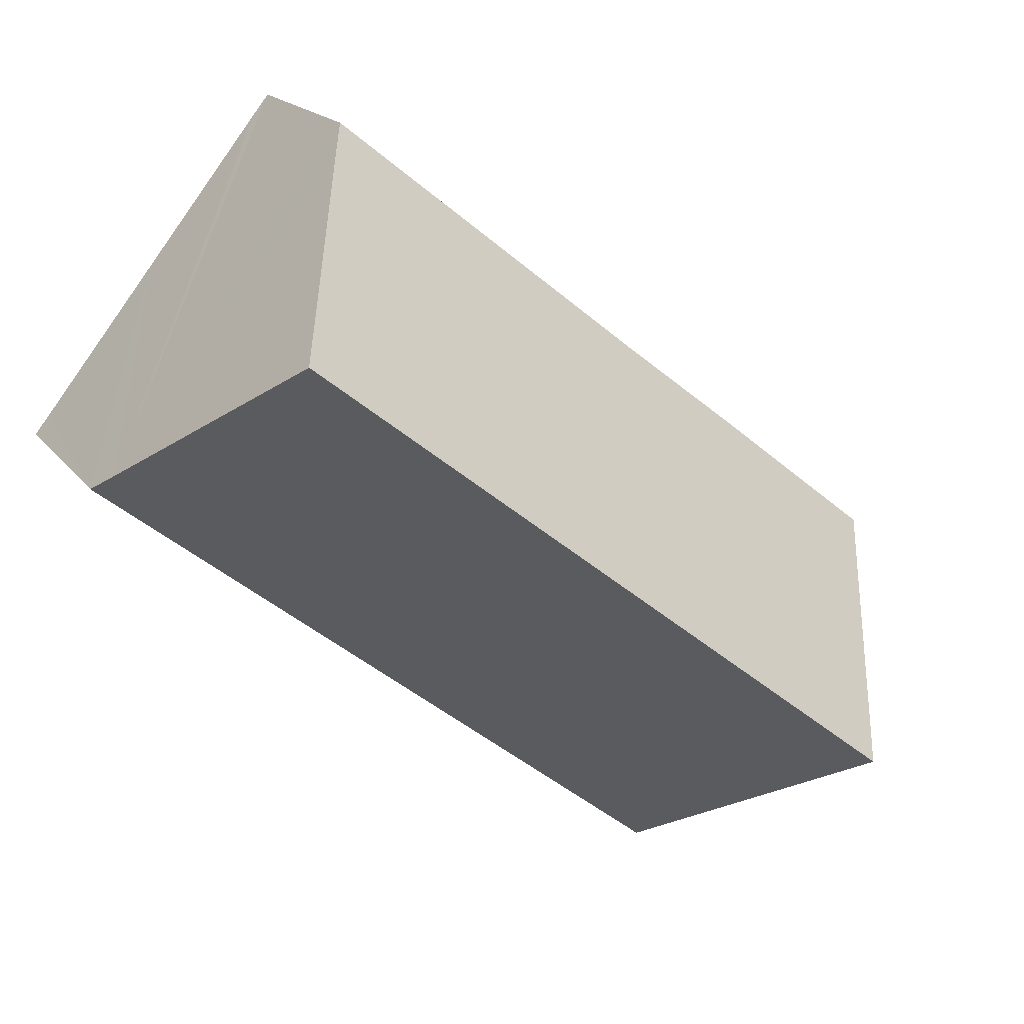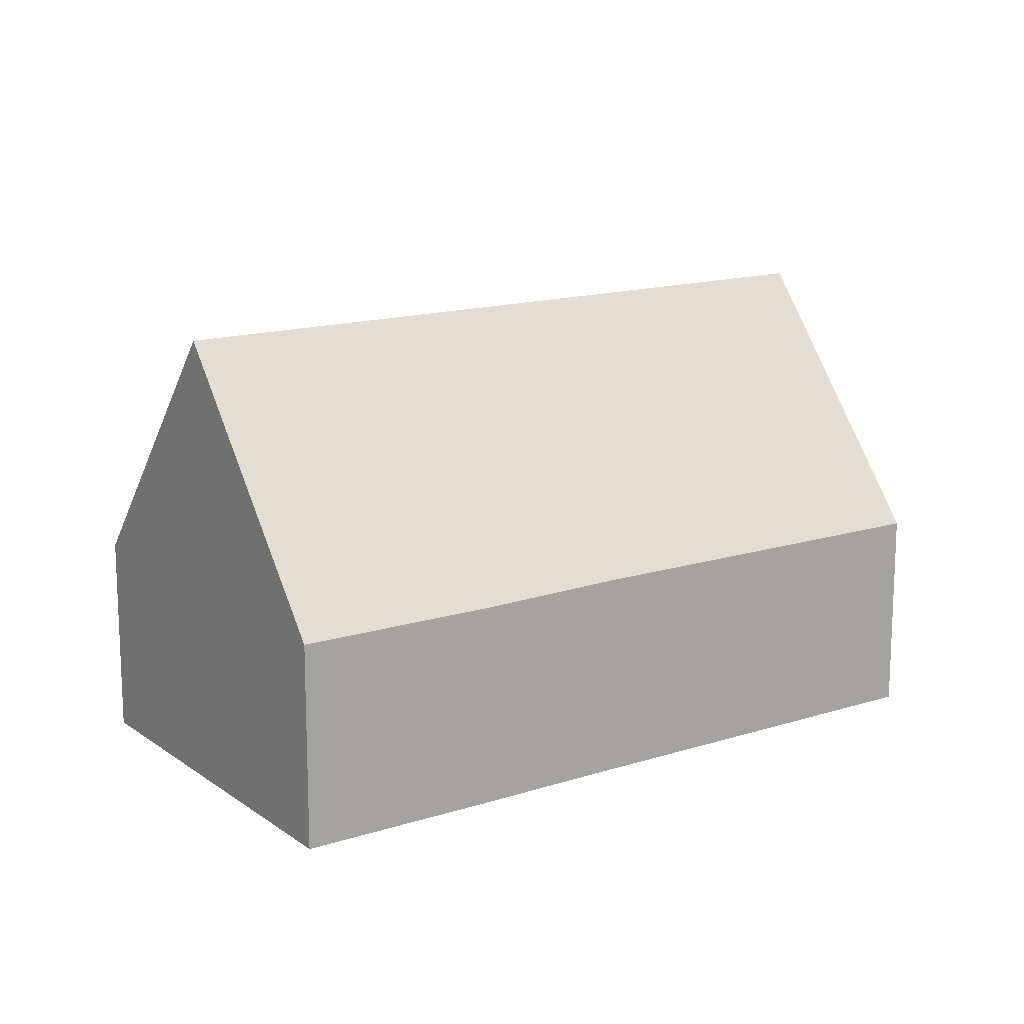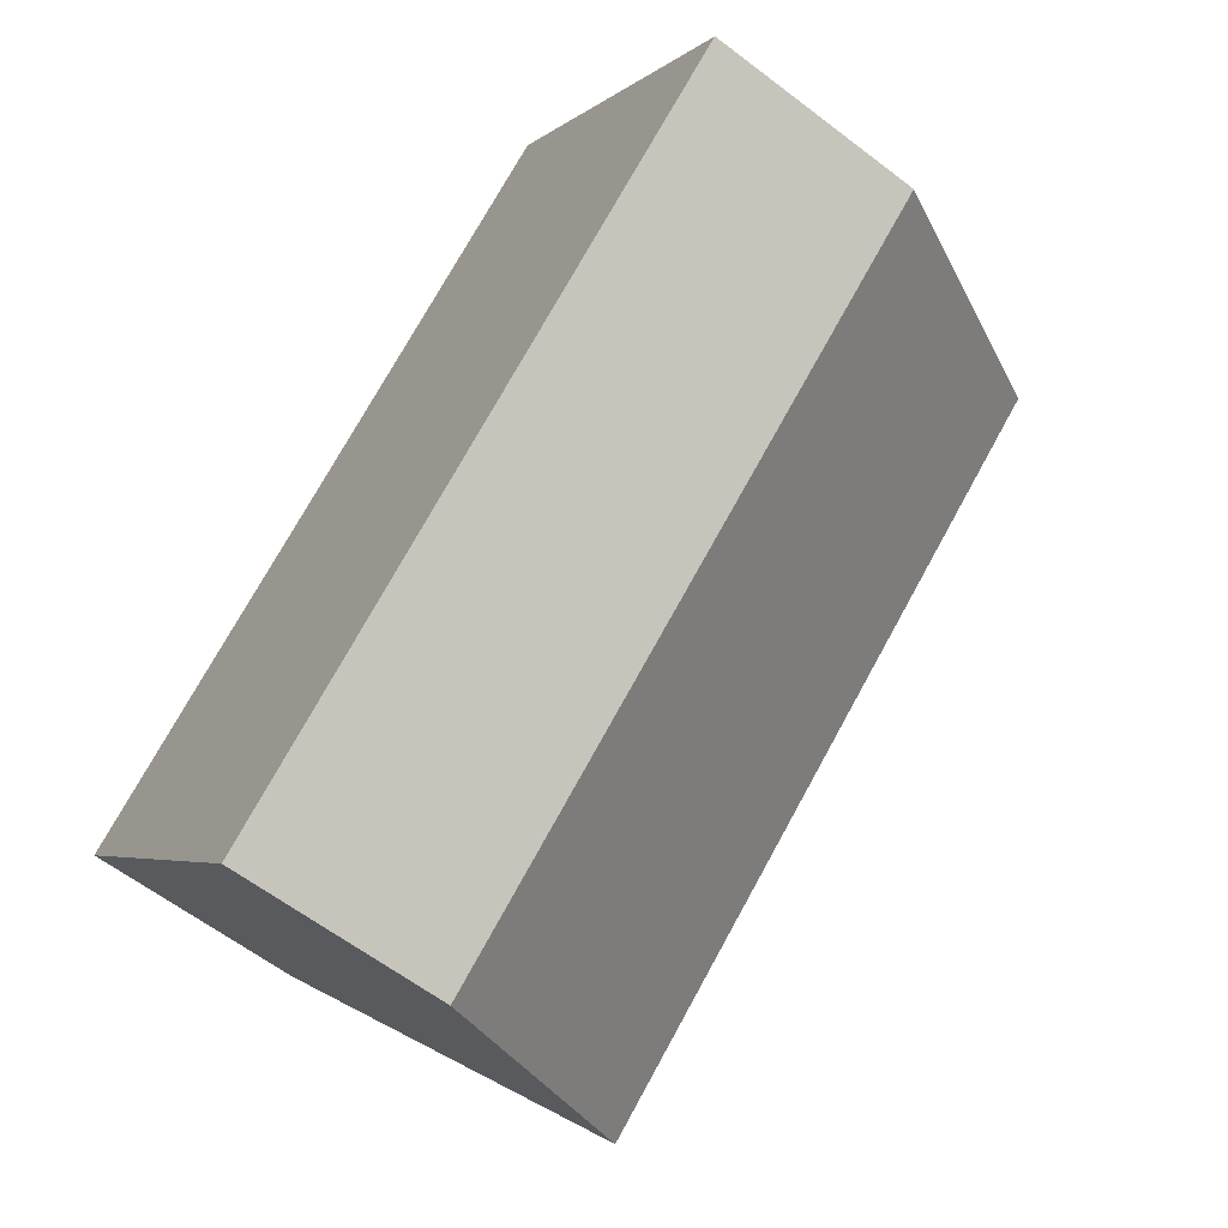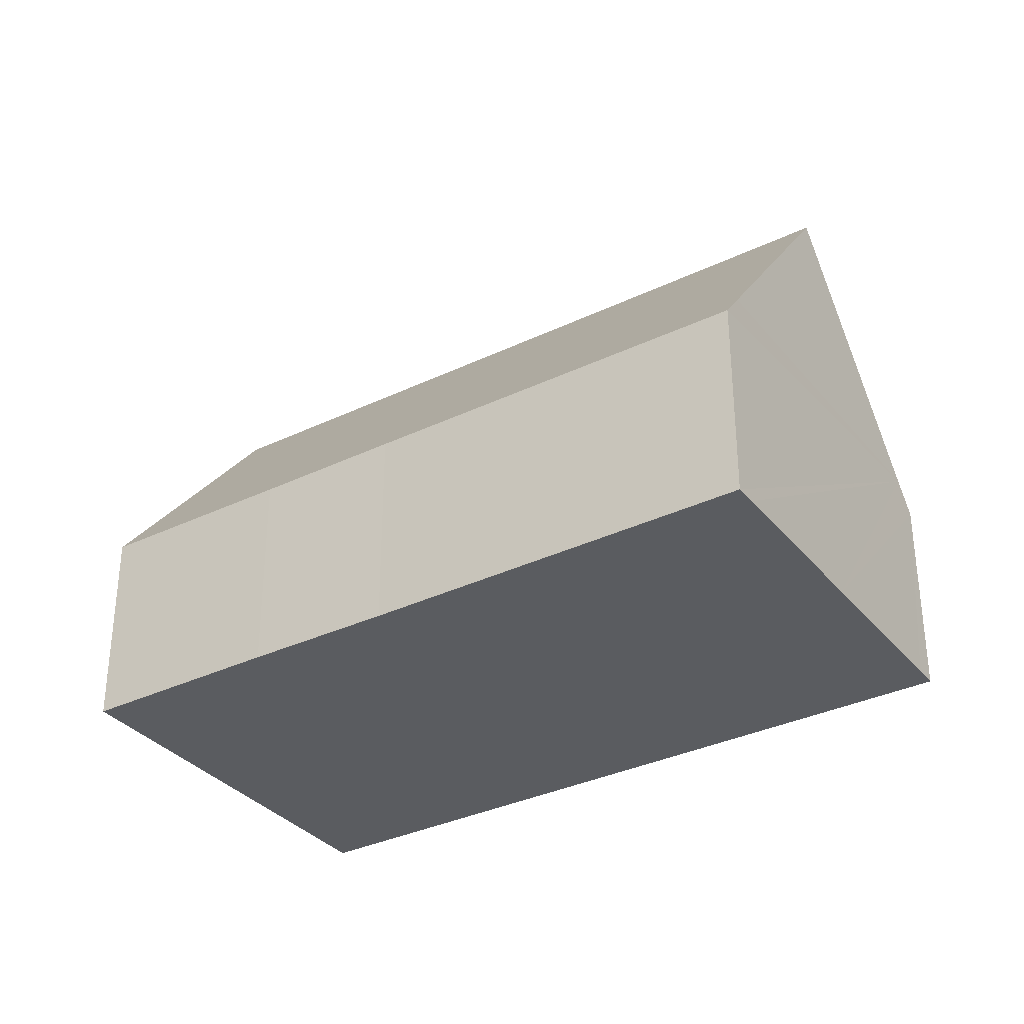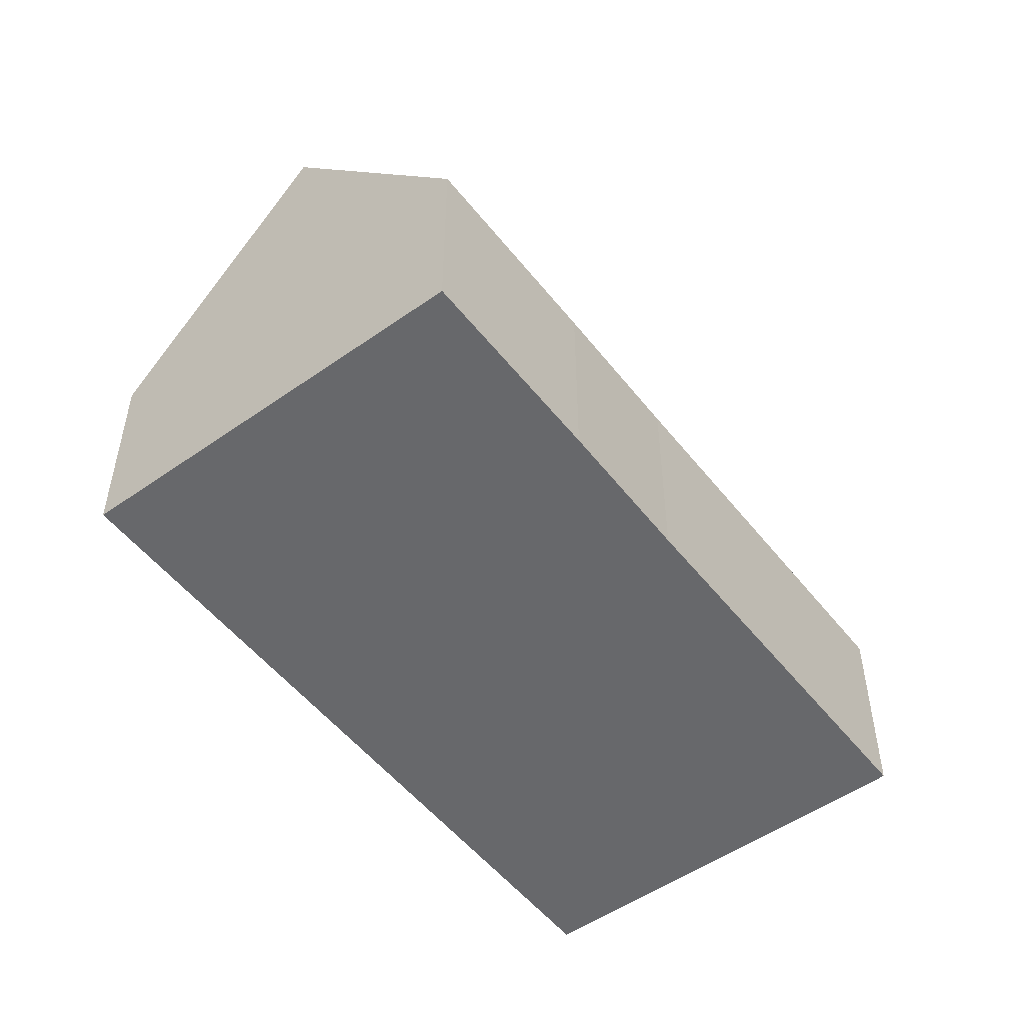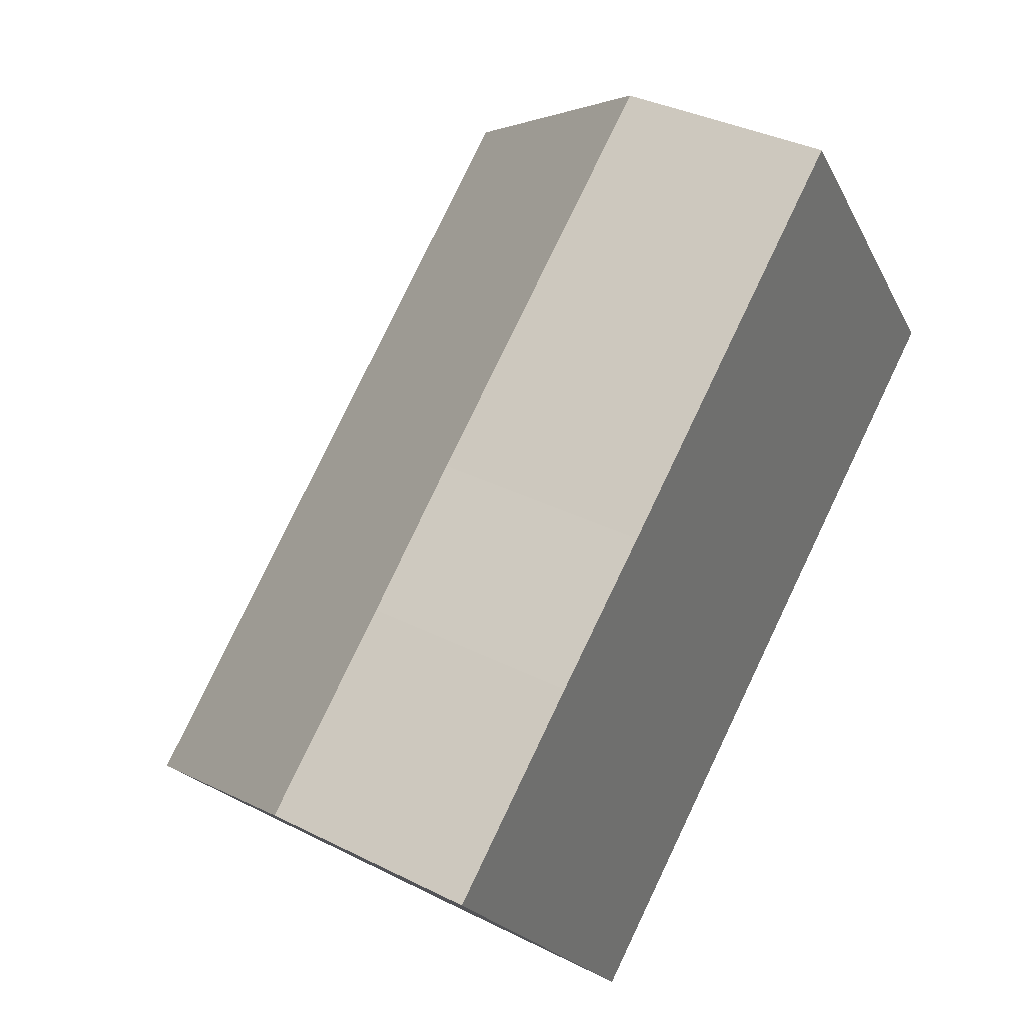
<metadata>
{"format":"obj","ext":"obj","renderer":"f3d","projection":"perspective","resolution":1024,"background":"white","views":[{"elev":17.9,"azim":155.2,"up":"+Z"},{"elev":15.0,"azim":-73.2,"up":"+Y"},{"elev":-61.5,"azim":52.1,"up":"+Z"},{"elev":-33.7,"azim":-5.5,"up":"+Y"},{"elev":-52.5,"azim":-91.5,"up":"+Y"},{"elev":35.6,"azim":-56.4,"up":"+Z"}]}
</metadata>
<code>
v  5.458 4.245 -6.785
v  17.38 4.902 3.447
v  17.69 4.288 3.056
v  15 9.589 6.454
v  2.721 9.589 -3.383
v  3.367 4.265 2.709
v  0 4.277 2.619e-16
v  5.816 4.3 4.634
v  12.31 4.277 9.86
v  12.61 4.864 9.486
v  0 0 0
v  3.367 -1.659e-16 2.709
v  5.816 -2.838e-16 4.634
v  12.31 -6.038e-16 9.86
v  12.61 -5.808e-16 9.486
v  15 -3.952e-16 6.454
v  17.38 -2.111e-16 3.447
v  17.69 -1.871e-16 3.056
v  5.458 4.155e-16 -6.785
v  2.721 2.071e-16 -3.383
g defaultobject
f 1 2 3
f 2 1 4
f 4 1 5
f 6 5 7
f 5 6 4
f 4 6 8
f 4 8 9
f 4 9 10
f 11 6 7
f 6 11 12
f 6 12 8
f 8 12 13
f 8 13 9
f 9 13 14
f 10 2 4
f 2 10 9
f 2 9 14
f 2 14 15
f 2 15 16
f 2 16 3
f 3 16 17
f 3 17 18
f 18 1 3
f 1 18 19
f 1 7 5
f 7 1 11
f 11 1 20
f 20 1 19
f 13 15 14
f 15 13 16
f 16 13 17
f 17 13 18
f 18 13 19
f 19 13 12
f 19 12 11
f 19 11 20

</code>
